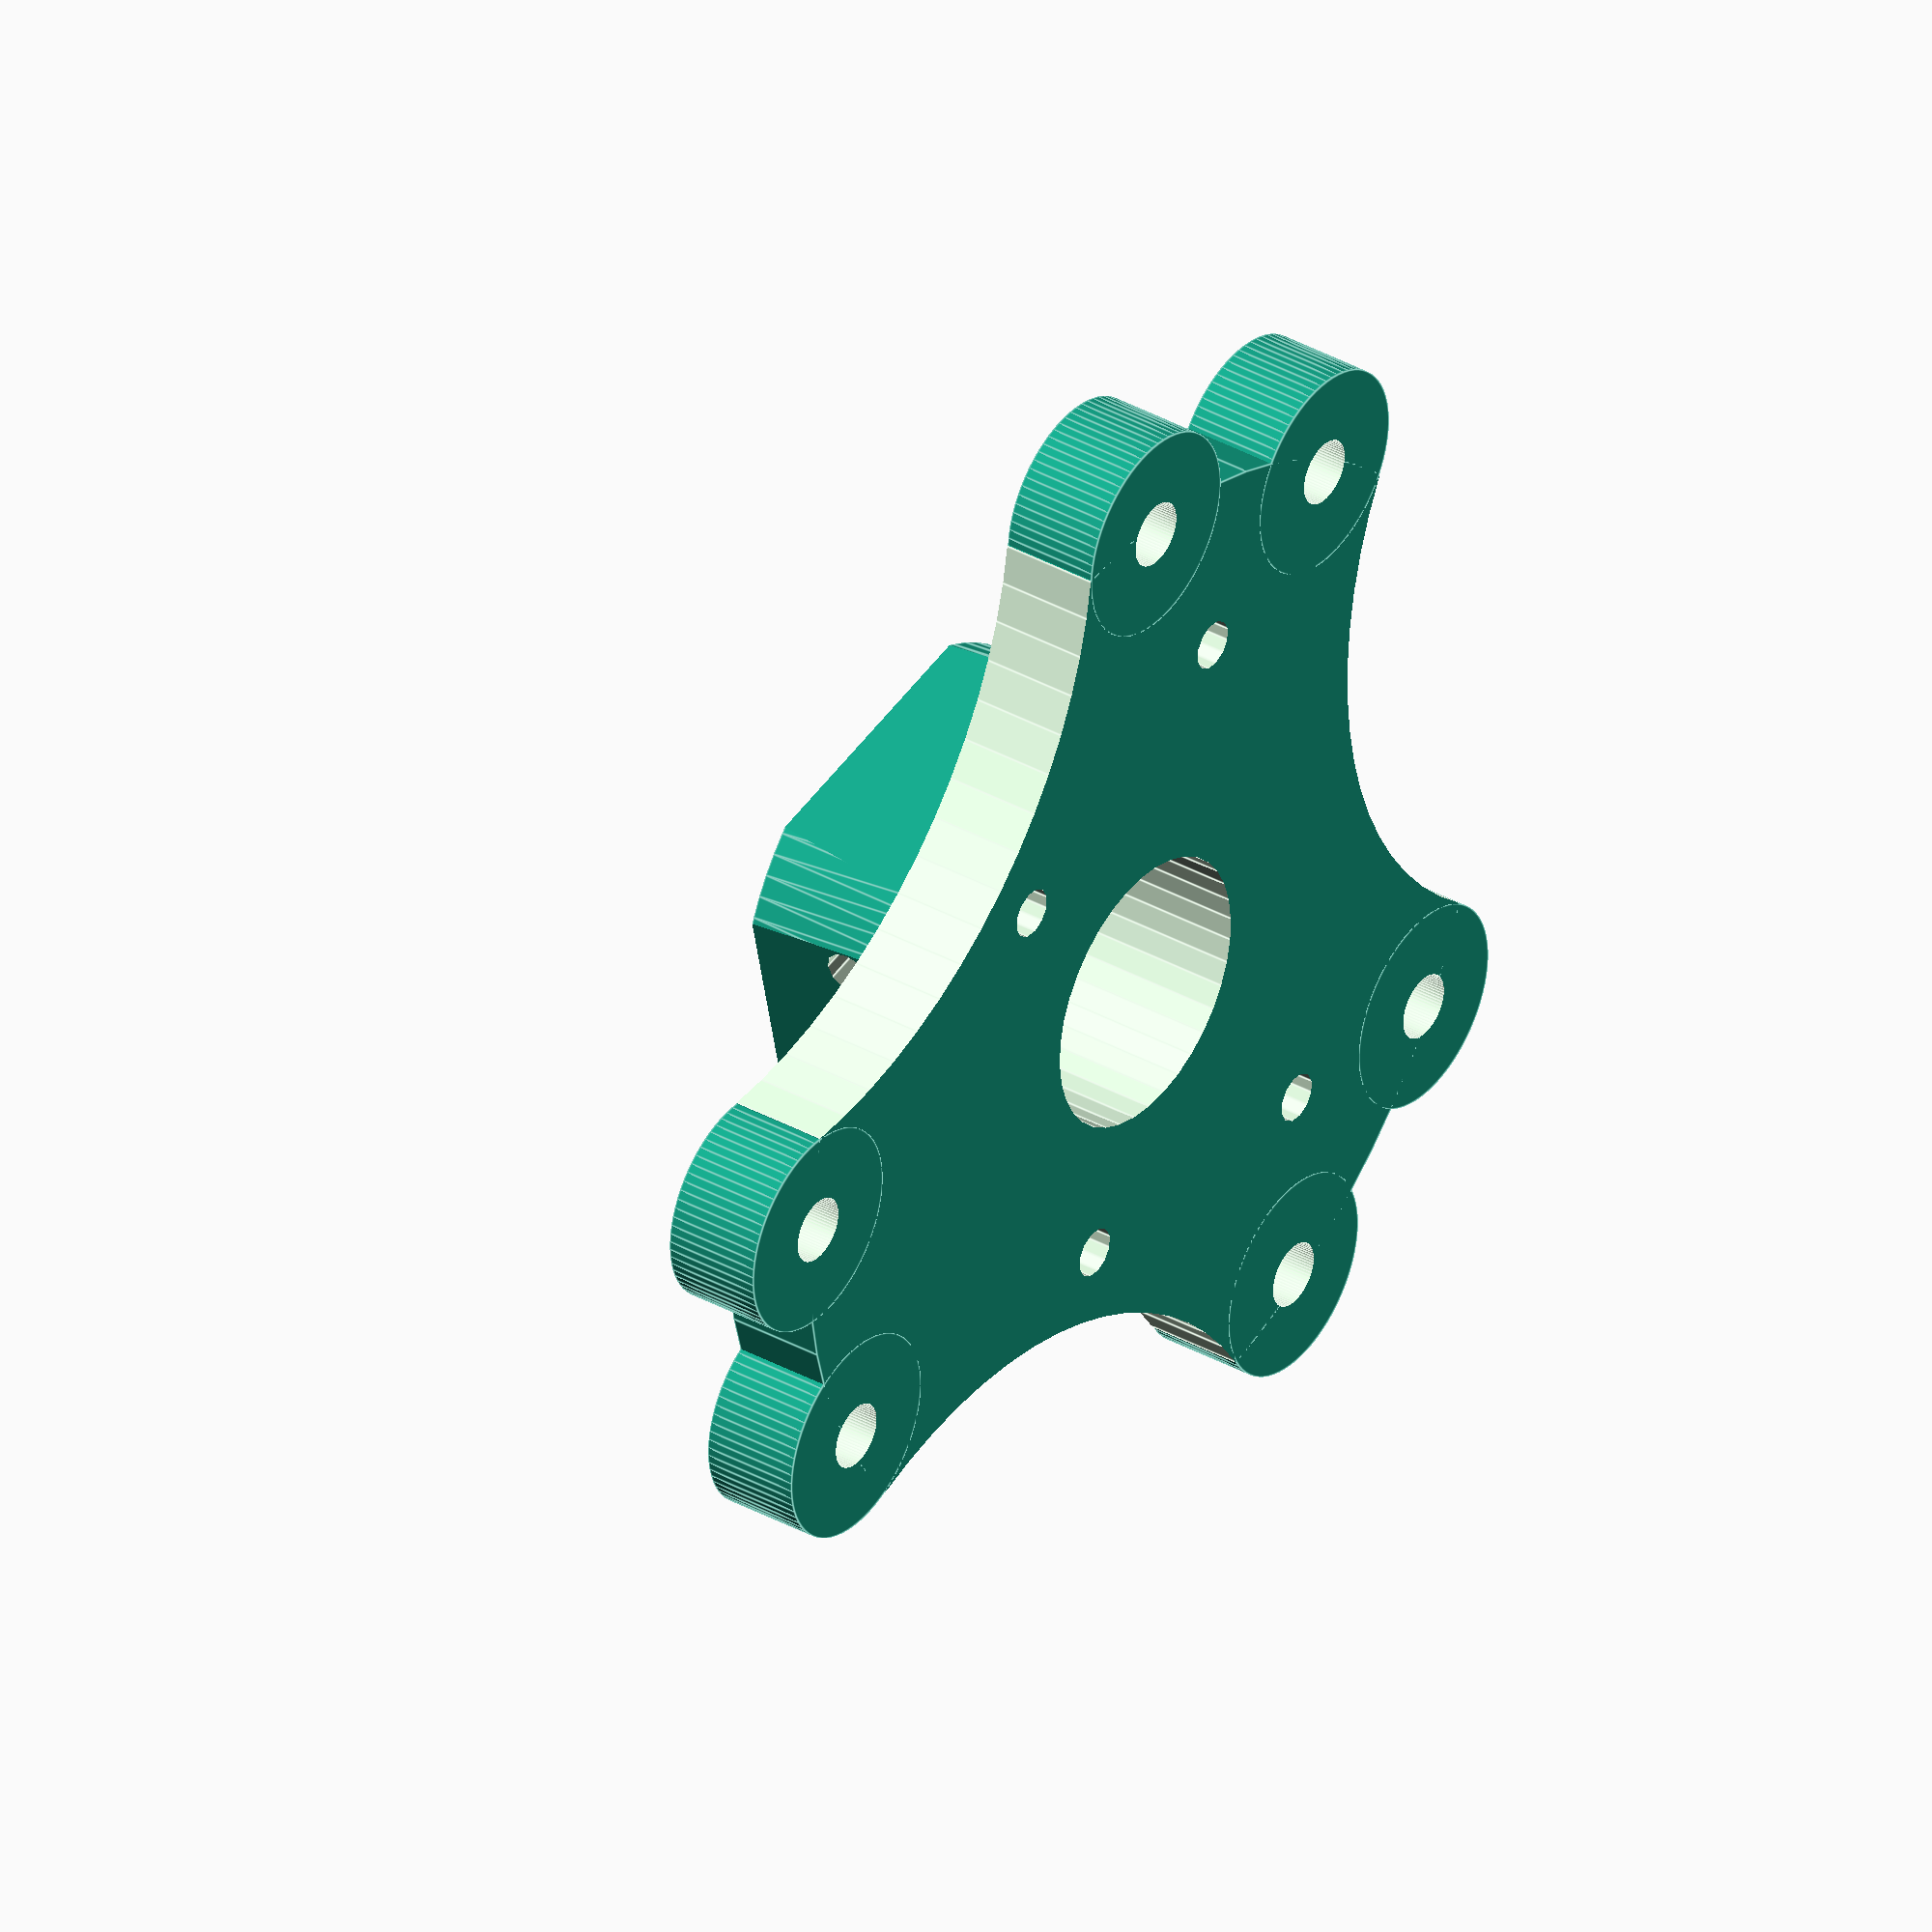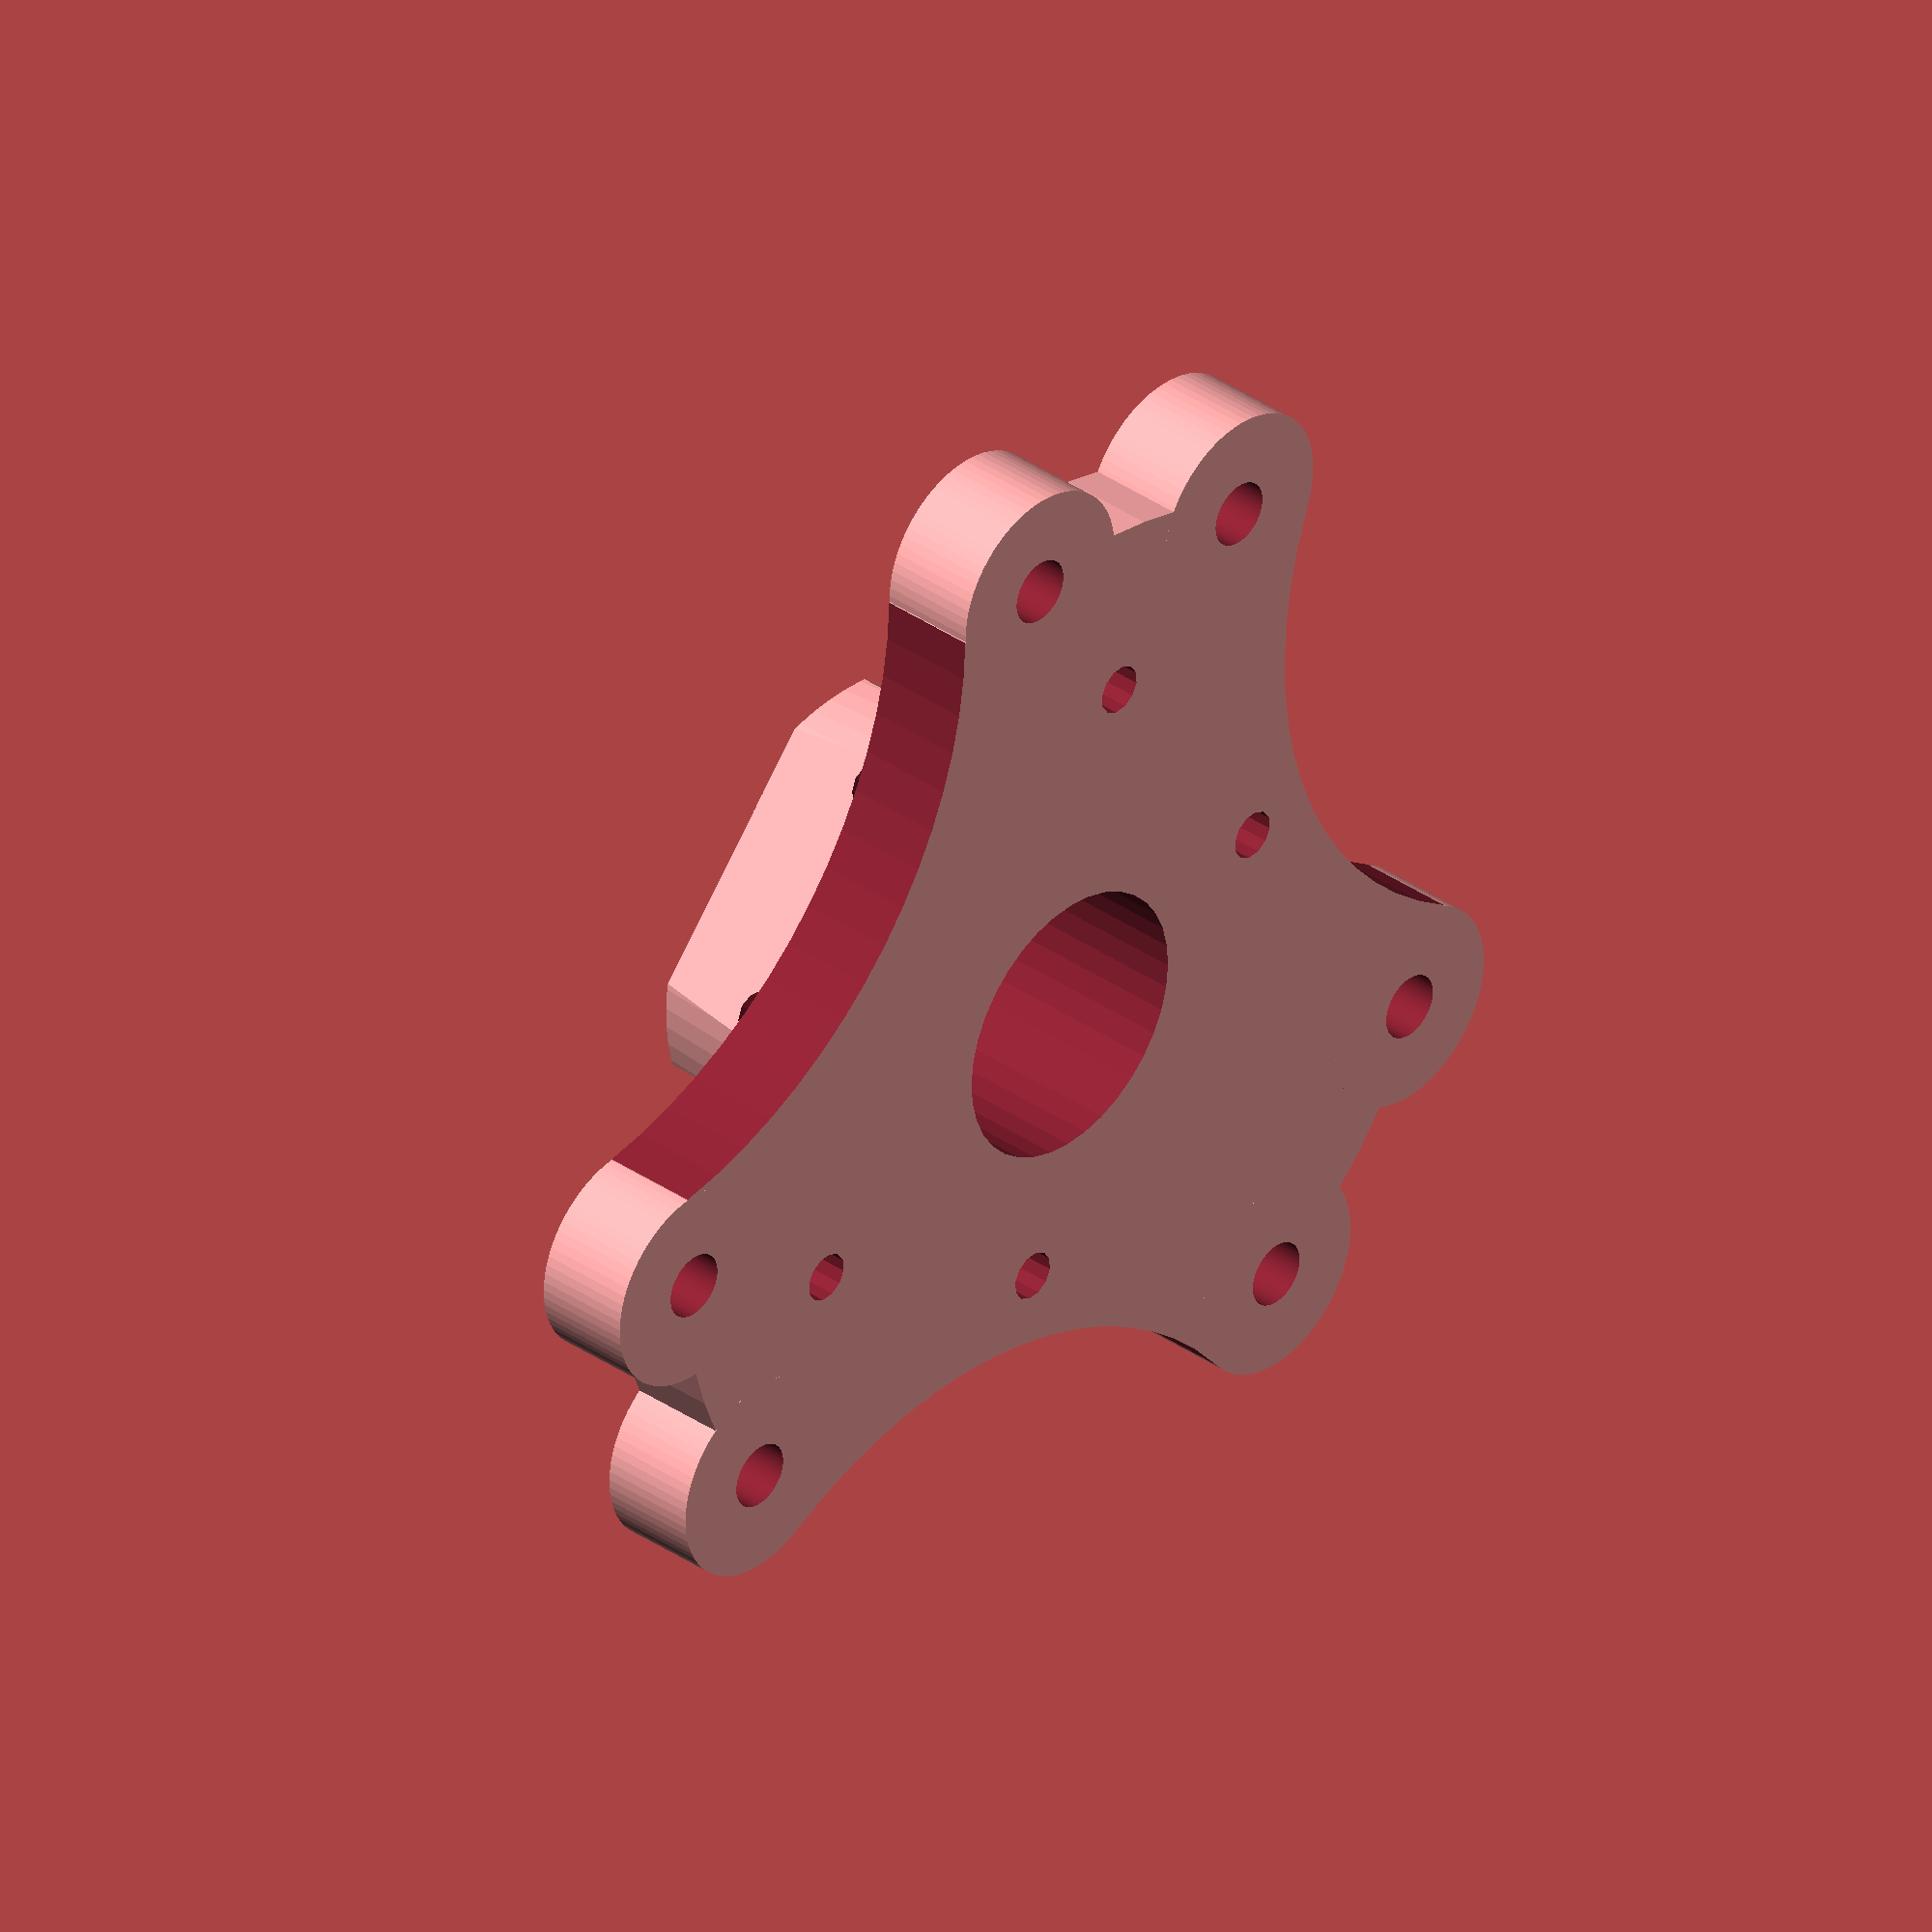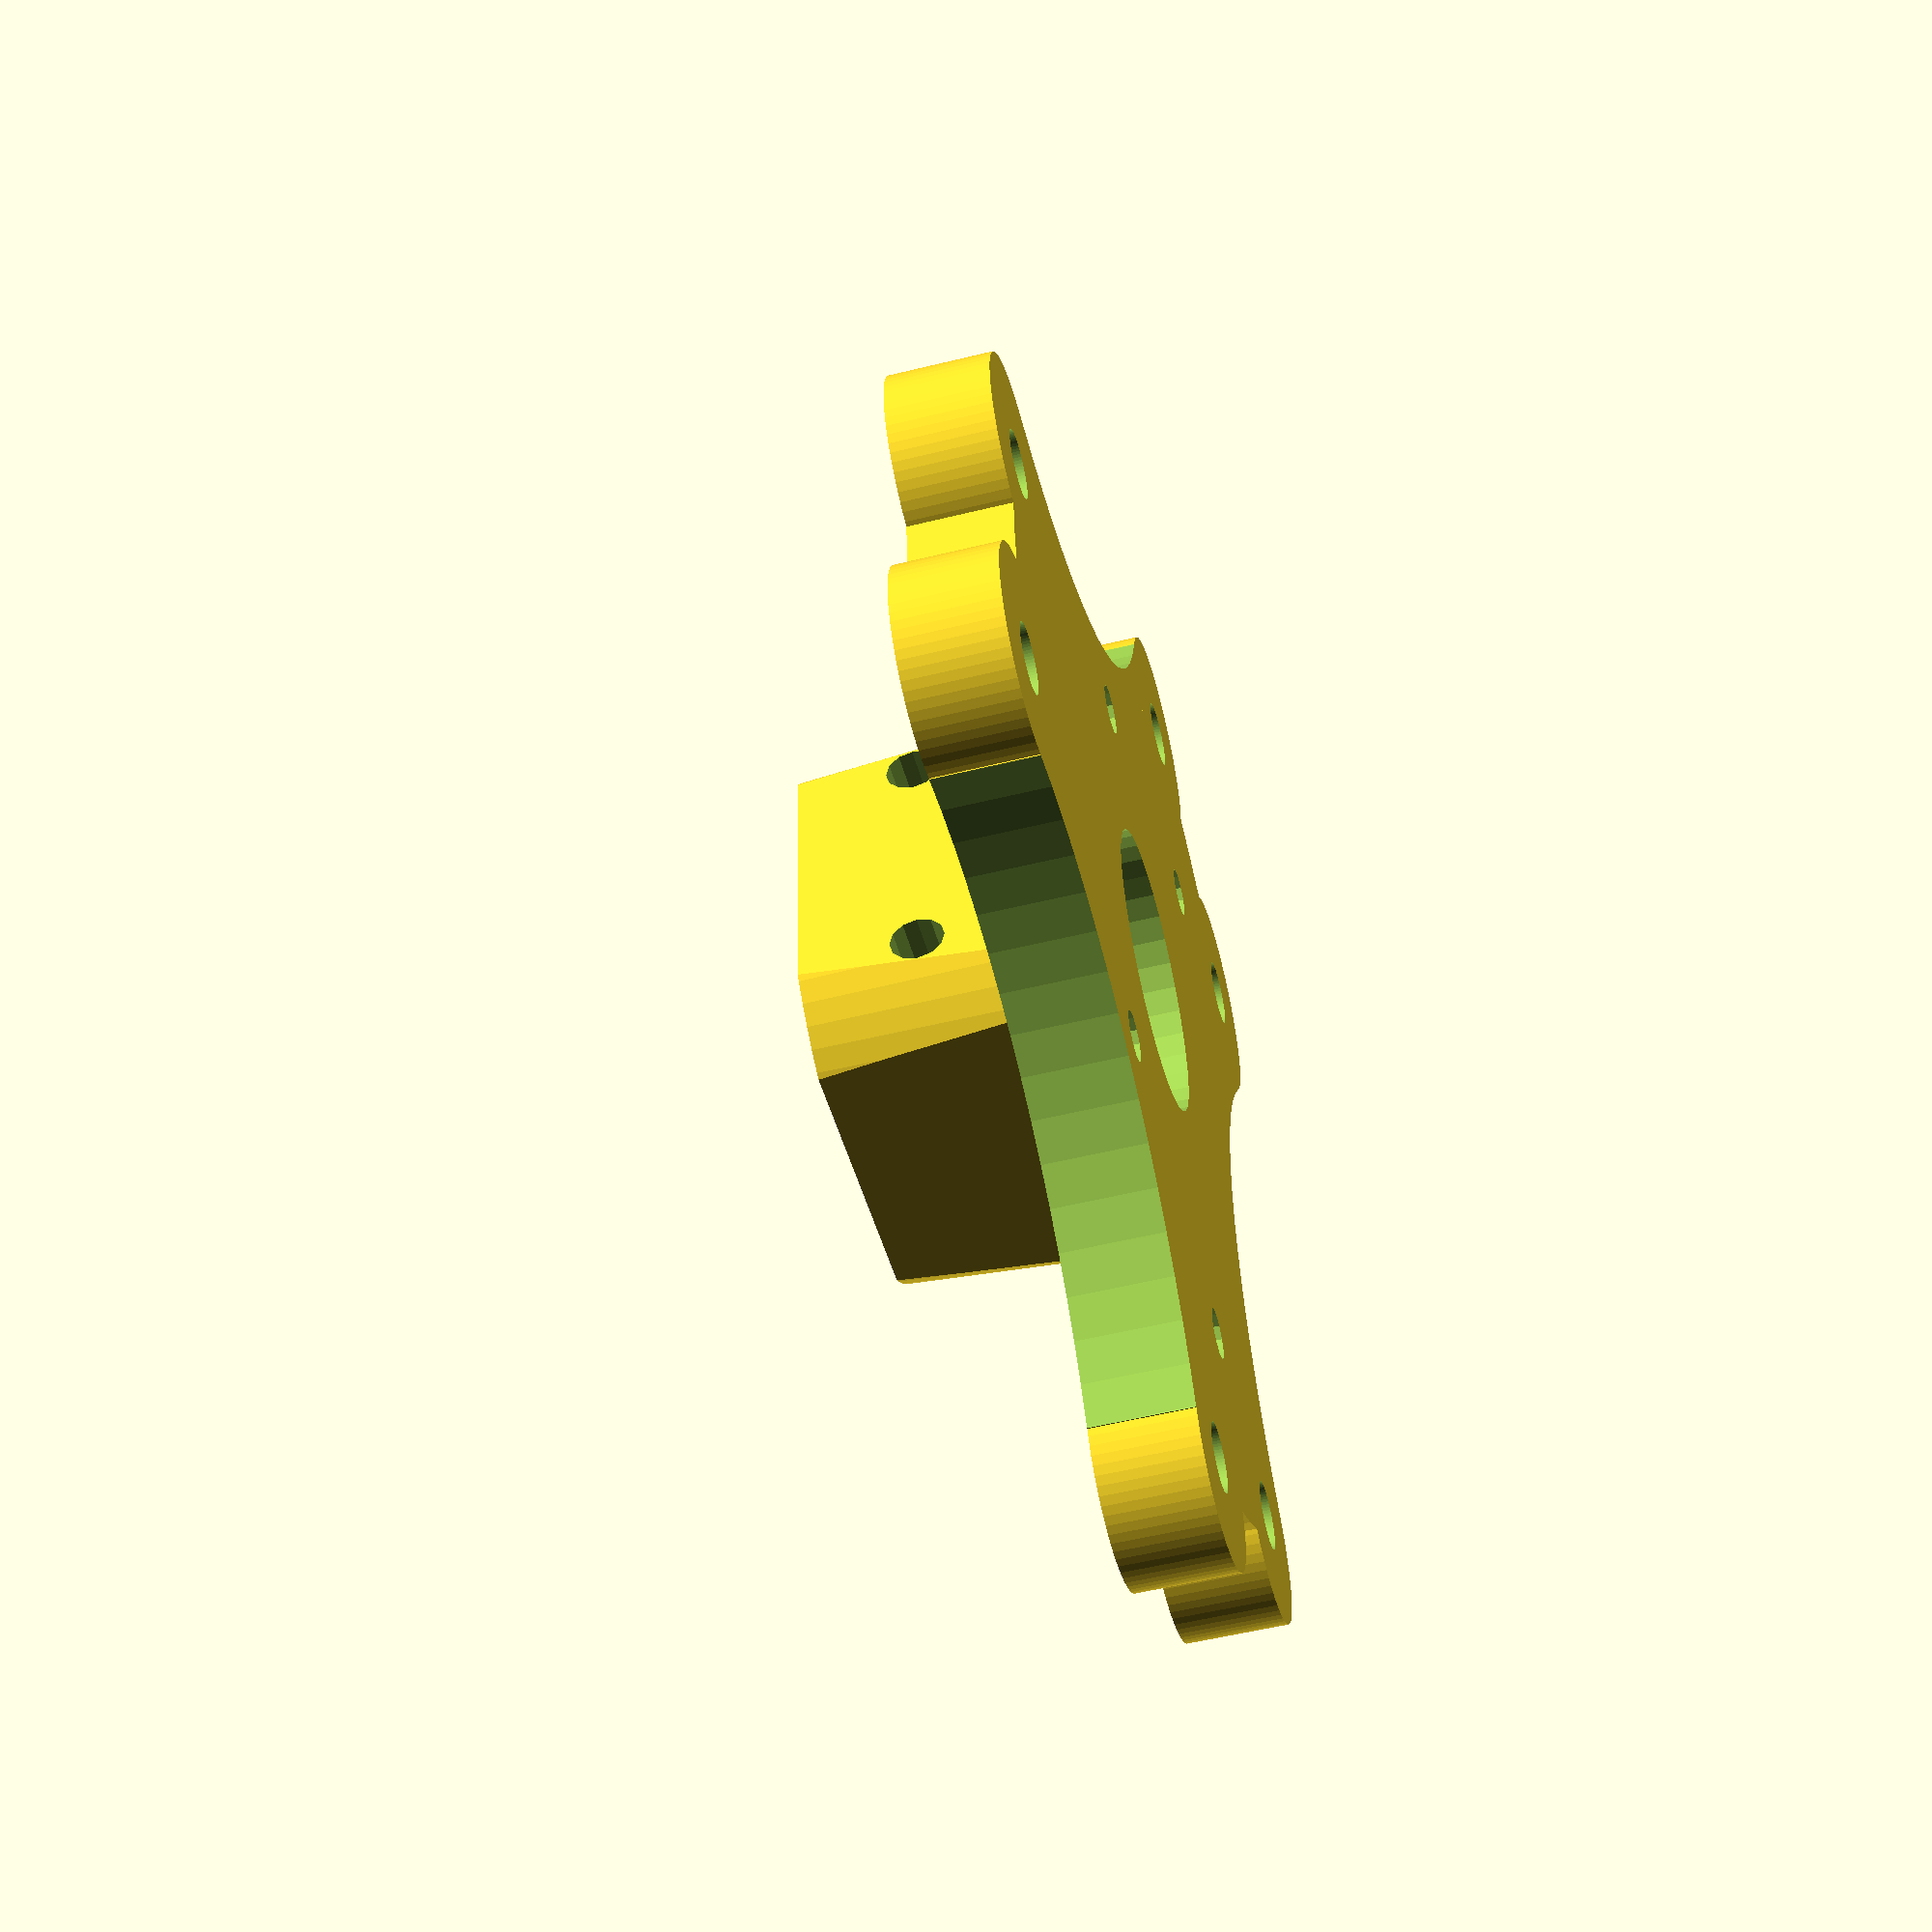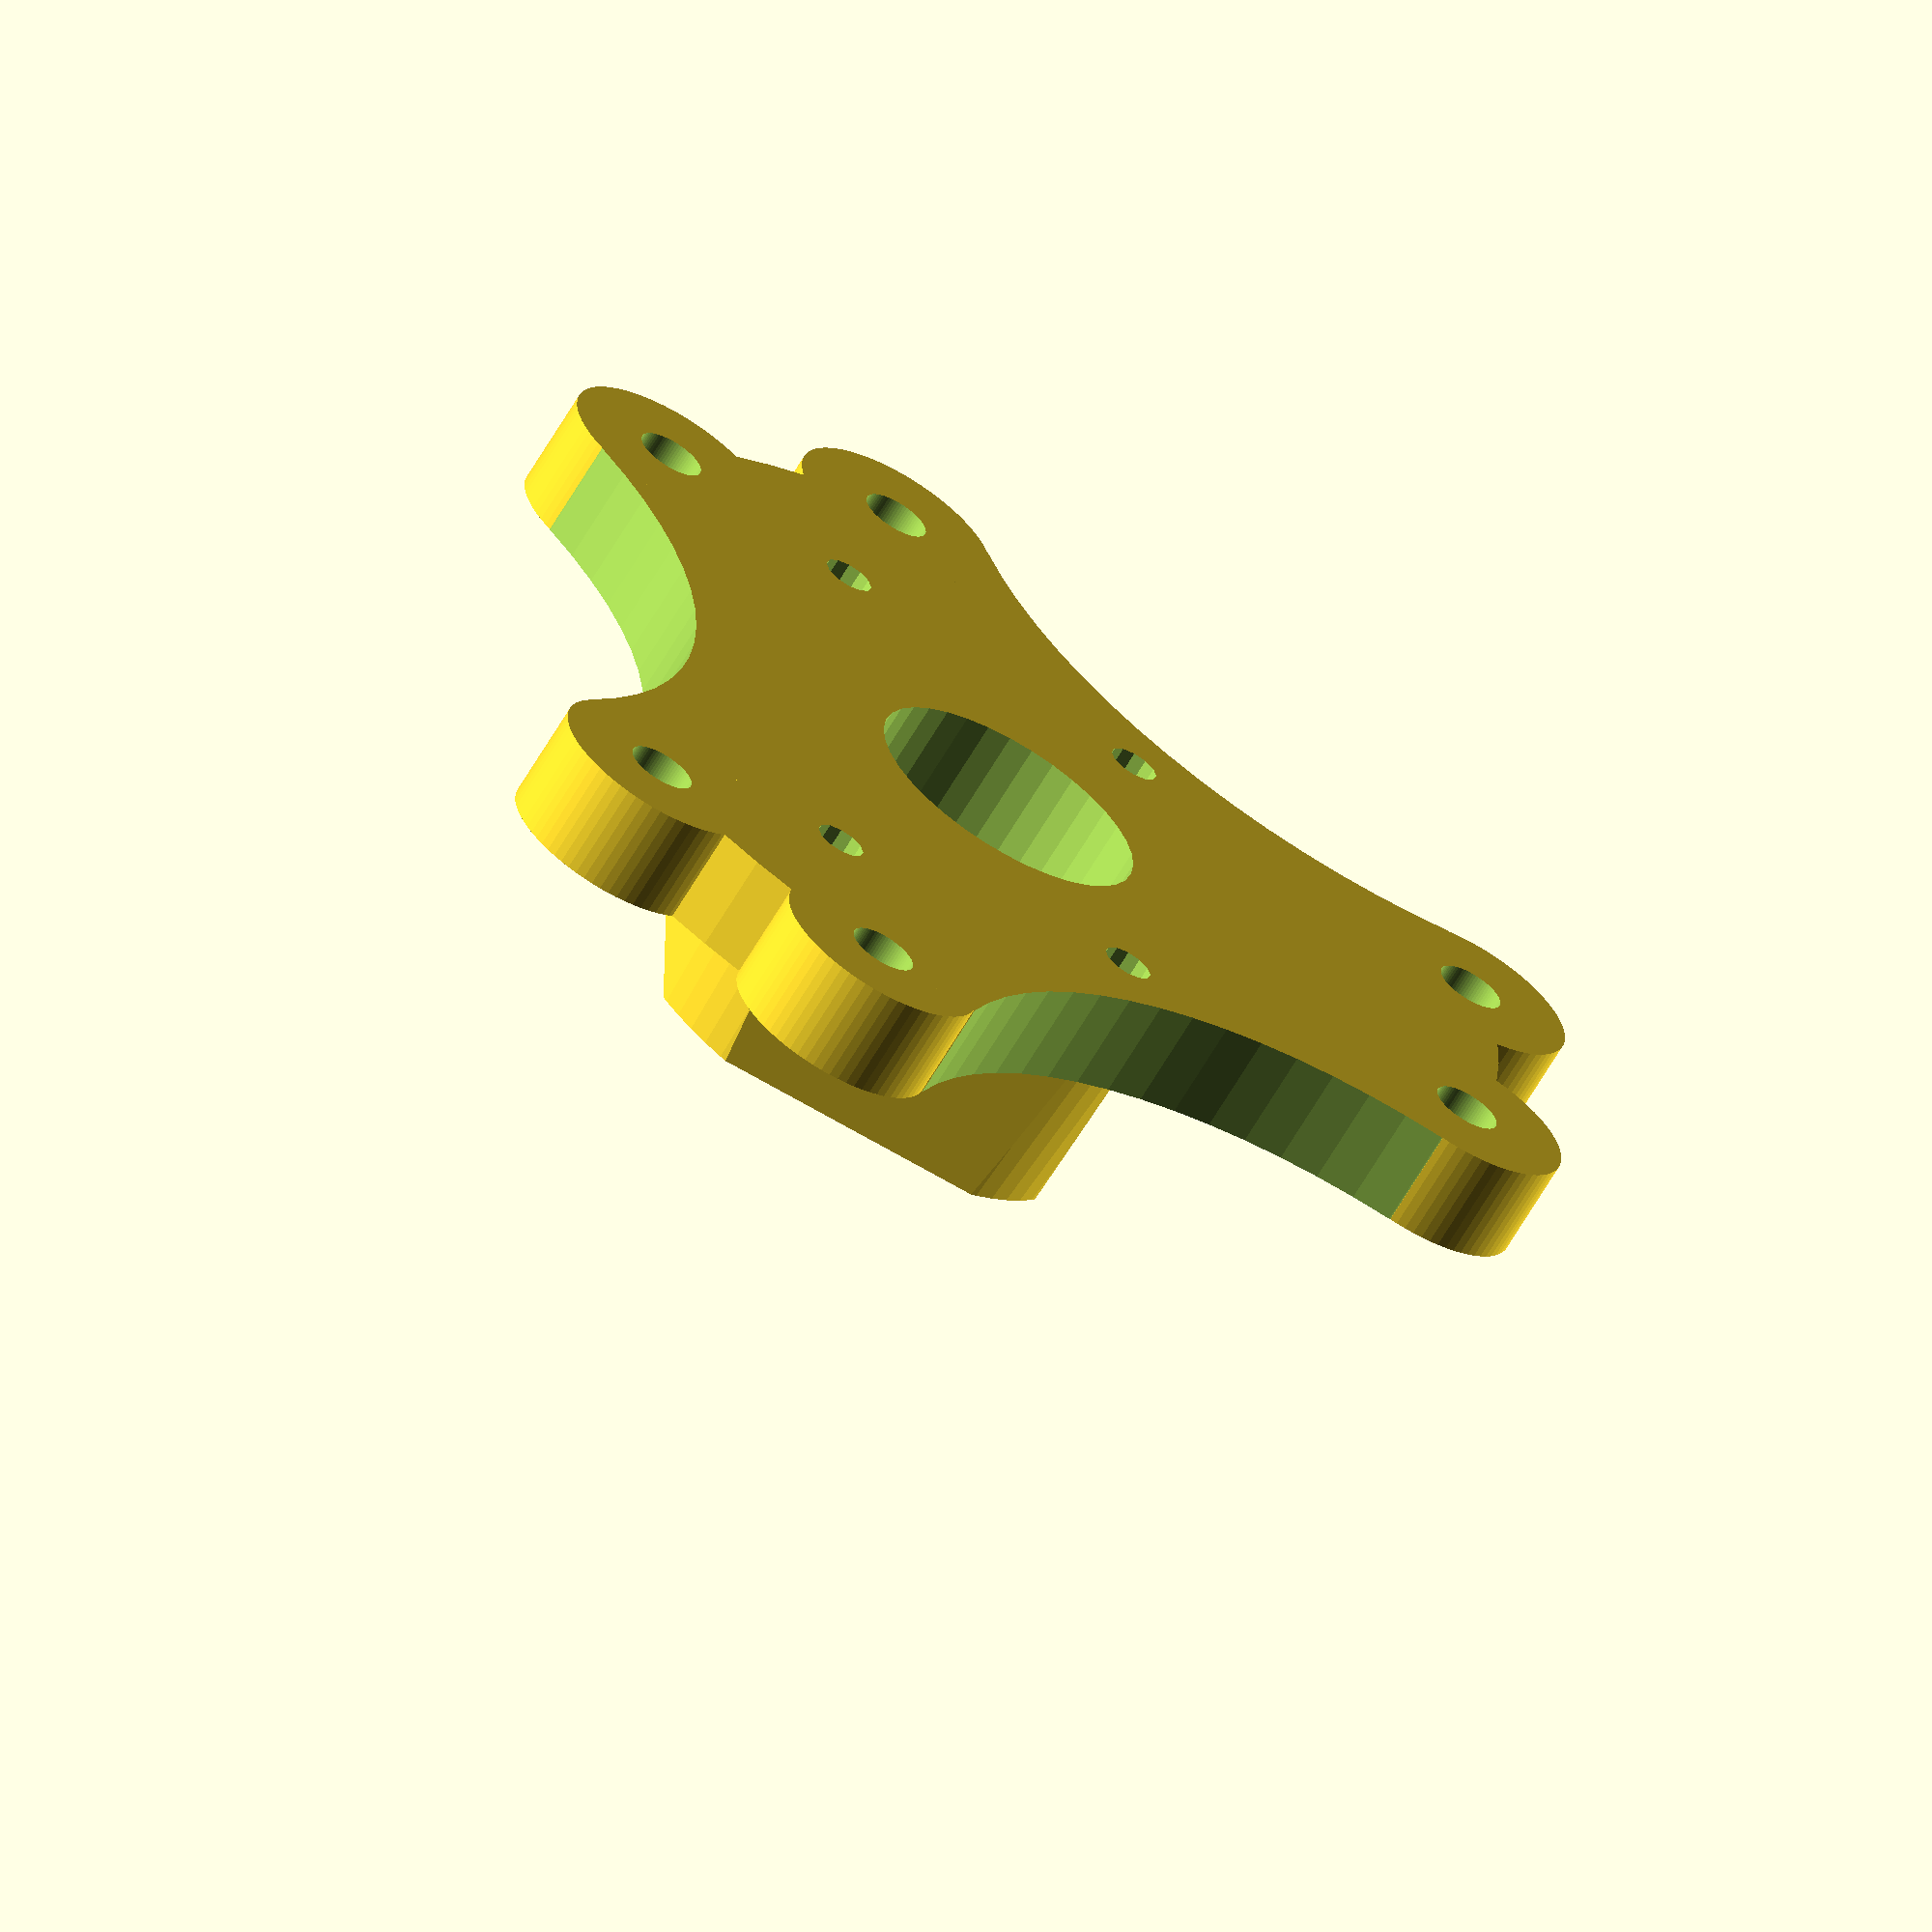
<openscad>
m3_radius=1.5;
m4_radius=2.0;
separation = 45;  			// Distance between ball joint mounting faces.
offset = 23;  				// Same as DELTA_EFFECTOR_OFFSET in Marlin.
hotend_radius = 8.4;
magnet_radius=6.35;

$fn=72;

module effector() 
{
	height = 6;
	difference() 
	{
		union() // Solids
		{
			intersection()
			{
				translate( [-12.5,-12.5,0] ) cube([25,25,18]);
				translate( [0,0,0] ) cylinder( r1=16,r2=15,h=15 );
			}
			// Base
			cylinder(r=offset+10, h=height, center=true,$fn=72);
			for (a = [0:120:359]) rotate([0, 0, a])
				for( s = [-1,1] )
					translate( [separation*s/2,offset,-height/2] ) cylinder( r=magnet_radius,  h=height );;
		}
		{	
			// Fan holes
			for (a = [60,300]) rotate([0, 0, a]) 
				translate([0,22,-3.5]) cylinder(r=m3_radius,h=height+1,$fn=12); 
			// Fixation holes
			for (a = [120,240]) rotate([0, 0, a])
				translate([0,16.5,-3.5]) cylinder(r=m3_radius,h=height+1,$fn=12); 
			
			// Extruder
			translate([0,0,-3.5])cylinder(r=hotend_radius,h=16.0, $fn=36);
			translate([0,0,-3.5])cylinder(r=hotend_radius-1.5, h=23.5,$fn=36);
			translate( [0,0,12.5] ) cylinder(r1=hotend_radius,r2=hotend_radius-1.5,h=0.5, $fn=36);

			// Horizontal extruder j-mount
			translate([7.4,15,8.1]) rotate([90,0,0]) cylinder(r=1.6,h=30,$fn=12);
			translate([-7.4,15,8.1]) rotate([90,0,0]) cylinder(r=1.6,h=30,$fn=12);
			

			// Magnet ball holes
			for (a = [0:120:359]) rotate([0, 0, a])
				for( s = [-1,1] )
					translate( [separation*s/2,offset,-3.5] ) cylinder( r=m4_radius, h = height+1 );

			// Cutouts		
			for (a = [0:120:359]) rotate([0, 0, a])
				translate([0, separation+4, 0] ) cylinder( r=offset+5, h=height+1, center=true );
				 
		}
	}
}

 effector();

</openscad>
<views>
elev=144.1 azim=102.5 roll=53.8 proj=o view=edges
elev=324.7 azim=48.9 roll=132.7 proj=o view=solid
elev=53.5 azim=275.5 roll=104.8 proj=p view=solid
elev=245.8 azim=269.2 roll=30.5 proj=o view=solid
</views>
